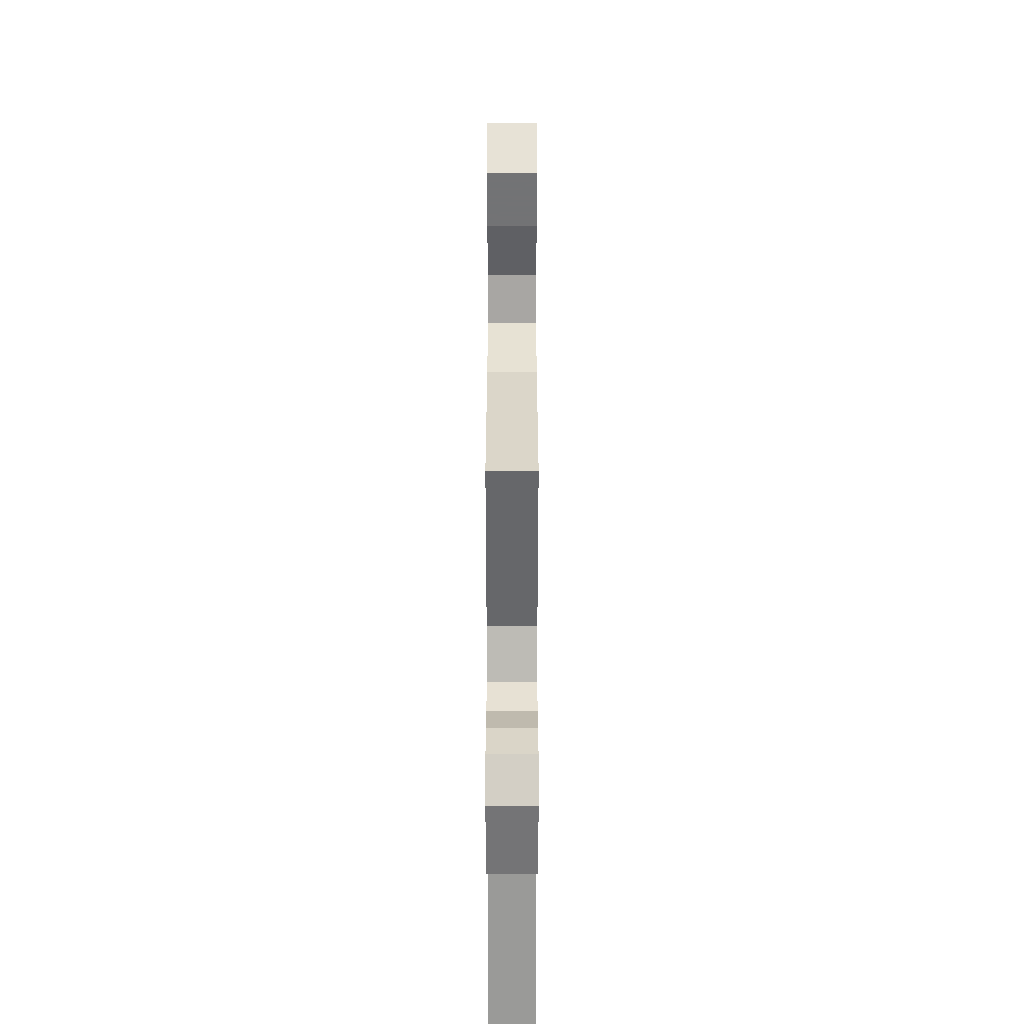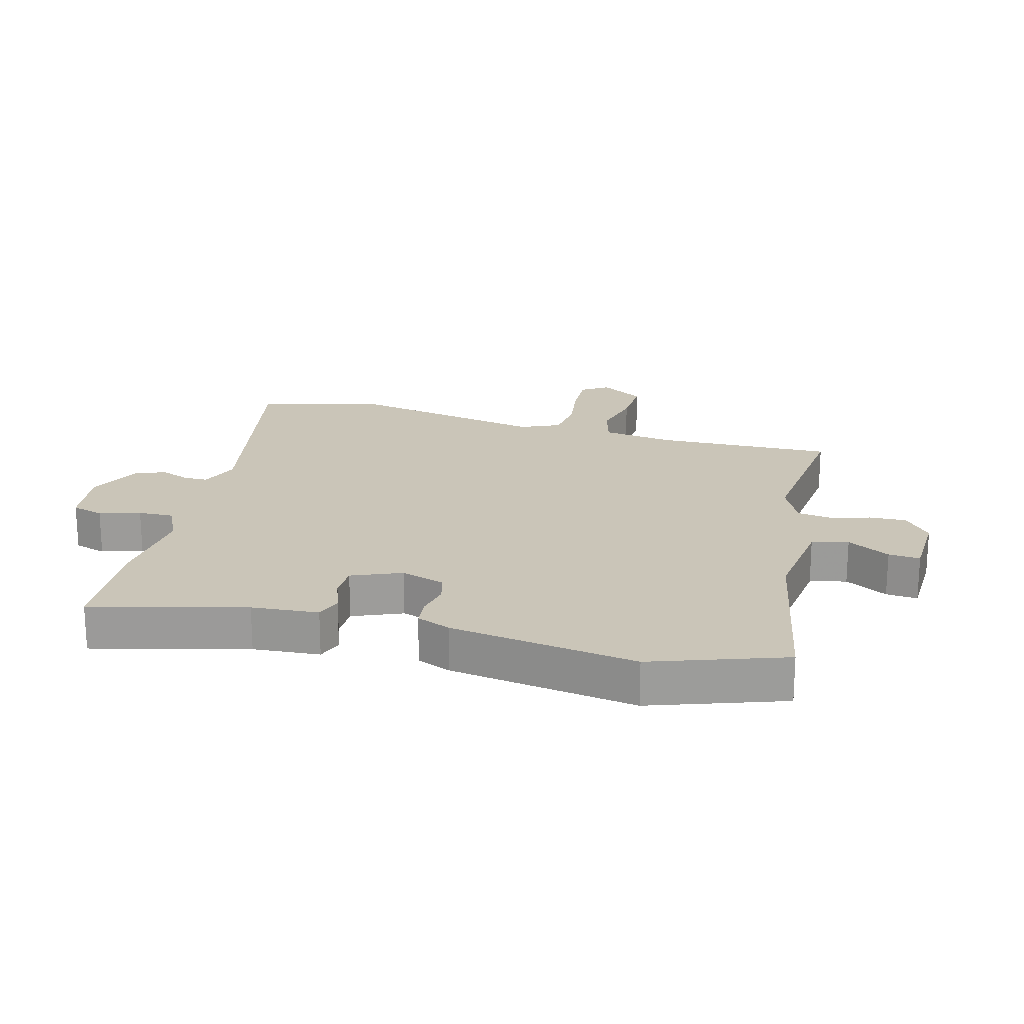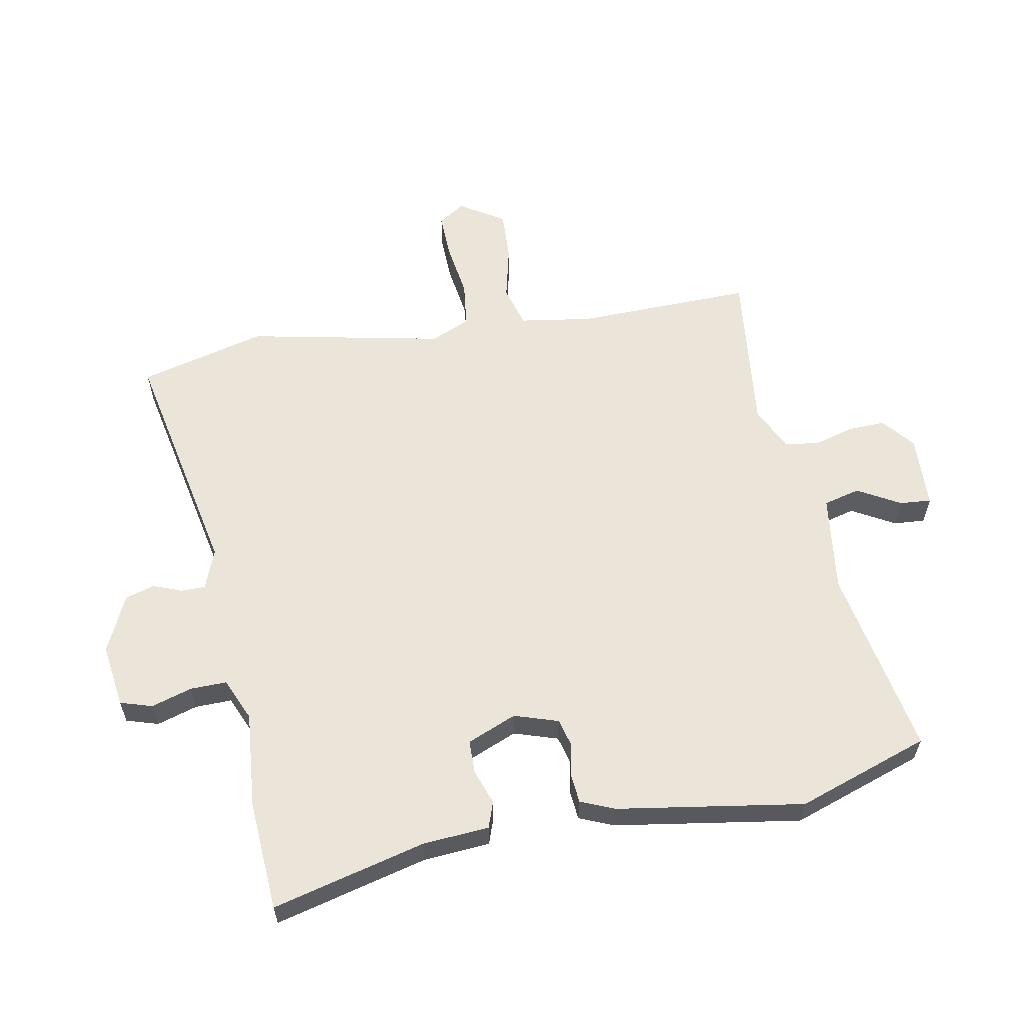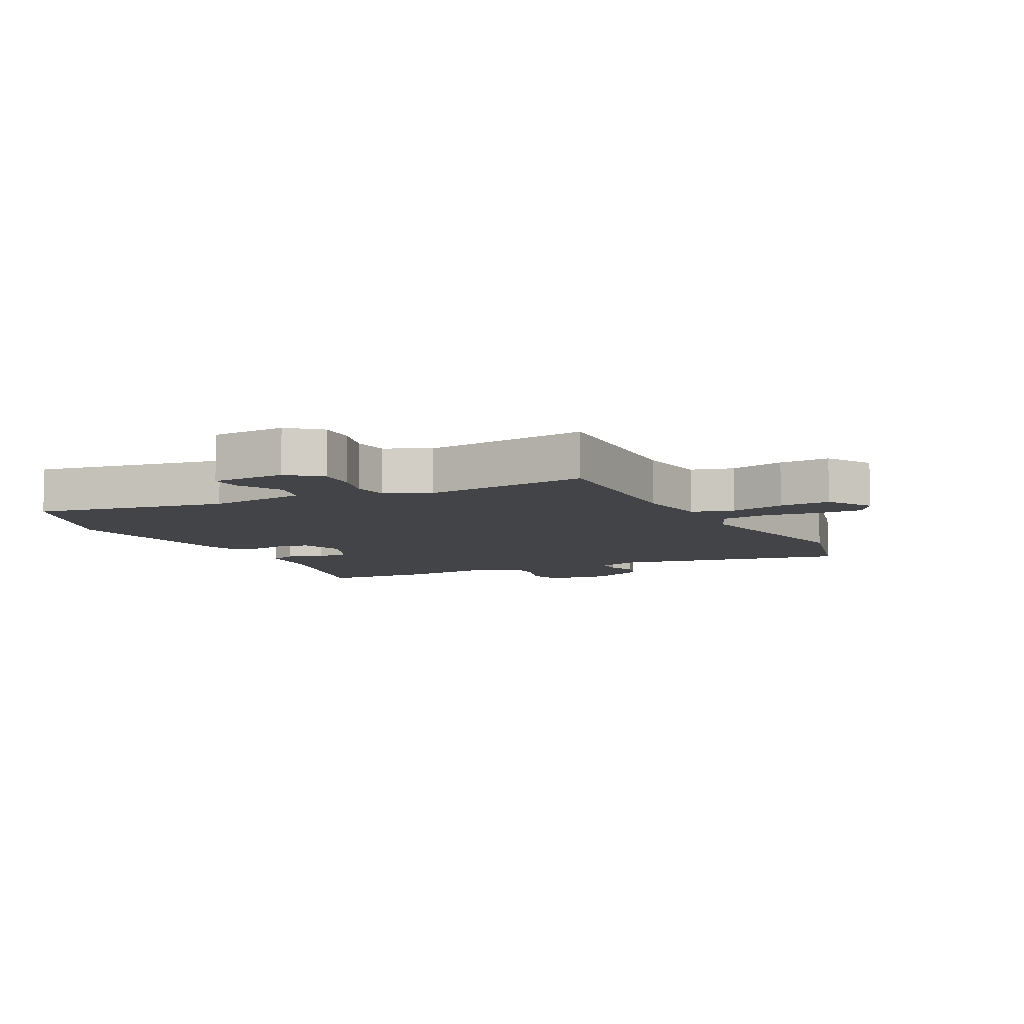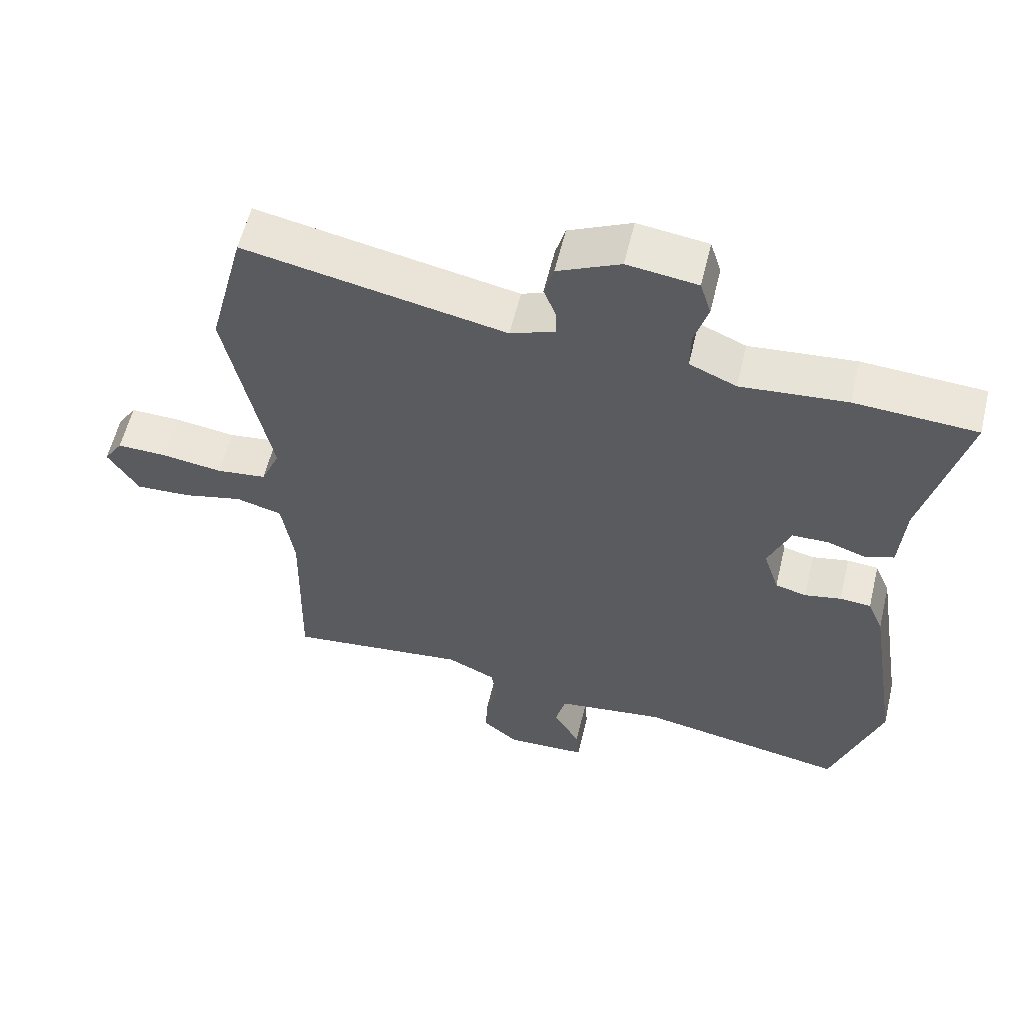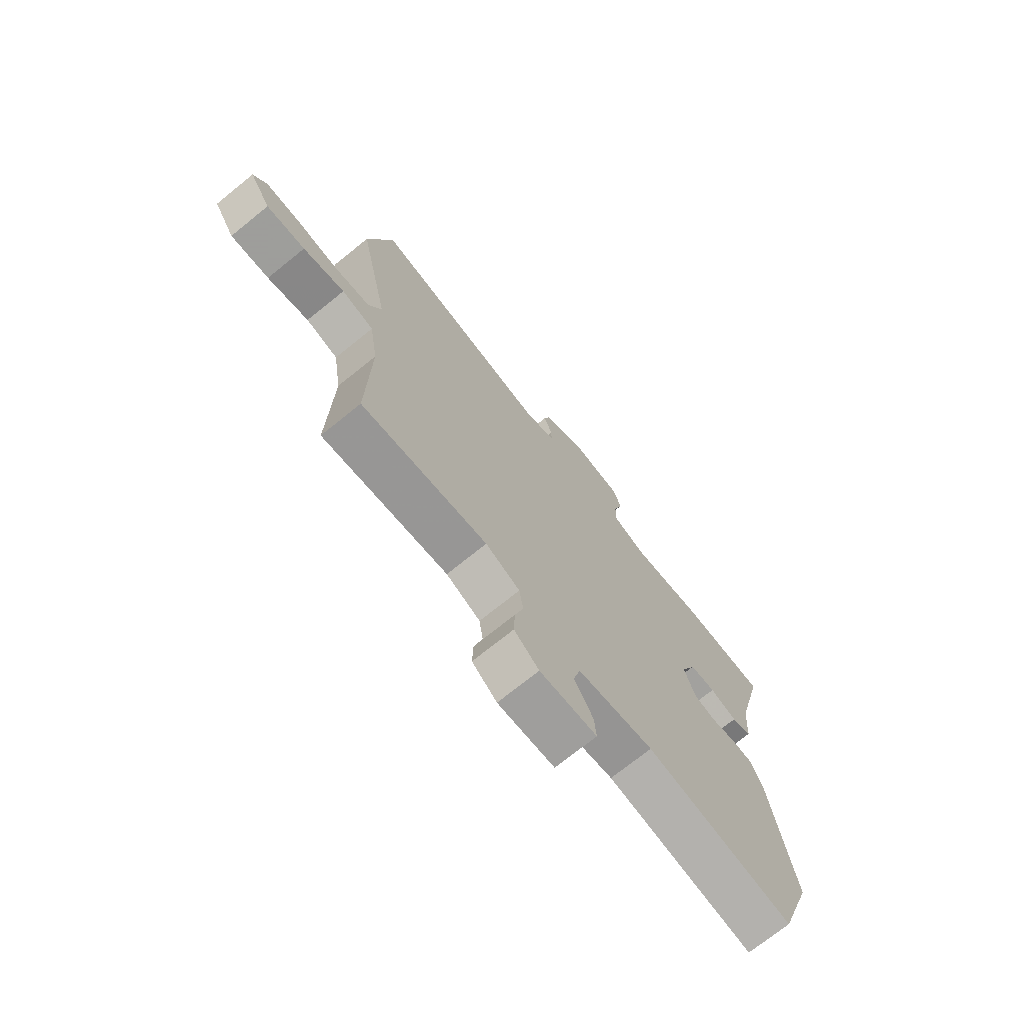
<metadata>
{"format":"obj","ext":"obj","renderer":"f3d","projection":"perspective","resolution":1024,"background":"white","views":[{"elev":-58.7,"azim":-90.0,"up":"+Z"},{"elev":20.4,"azim":104.7,"up":"+Y"},{"elev":59.6,"azim":79.4,"up":"+Y"},{"elev":-8.0,"azim":-153.1,"up":"+Y"},{"elev":58.1,"azim":13.5,"up":"+Z"},{"elev":-72.7,"azim":-51.1,"up":"+Z"}]}
</metadata>
<code>
v -0.463 0.07 -0.504
v -0.457 0.07 -0.217
v -0.475 0.07 -0.1
v -0.543 0.07 -0.081
v -0.631 0.07 -0.102
v -0.713 0.07 -0.106
v -0.758 0.07 -0.034
v -0.73 0.07 0.009
v -0.656 0.07 0.007
v -0.567 0.07 -0.006
v -0.493 0.07 0.003
v -0.465 0.07 0.067
v -0.53 0.07 0.384
v -0.477 0.07 0.59
v -0.094 0.07 0.513
v -0.029 0.07 0.538
v -0.029 0.07 0.577
v -0.047 0.07 0.623
v -0.033 0.07 0.671
v 0.059 0.07 0.714
v 0.162 0.07 0.7
v 0.178 0.07 0.648
v 0.158 0.07 0.582
v 0.157 0.07 0.523
v 0.226 0.07 0.493
v 0.382 0.07 0.507
v 0.561 0.07 0.496
v 0.499 0.07 0.248
v 0.491 0.07 0.14
v 0.449 0.07 0.125
v 0.392 0.07 0.145
v 0.338 0.07 0.144
v 0.305 0.07 0.064
v 0.328 0.07 -0.007
v 0.374 0.07 -0.019
v 0.428 0.07 -0.008
v 0.474 0.07 -0.012
v 0.497 0.07 -0.067
v 0.545 0.07 -0.369
v 0.472 0.07 -0.583
v 0.164 0.07 -0.526
v 0.005 0.07 -0.547
v -0.01 0.07 -0.606
v 0.029 0.07 -0.675
v 0.033 0.07 -0.726
v -0.086 0.07 -0.731
v -0.138 0.07 -0.688
v -0.136 0.07 -0.628
v -0.118 0.07 -0.564
v -0.126 0.07 -0.508
v -0.198 0.07 -0.474
v -0.463 0 -0.504
v -0.457 0 -0.217
v -0.475 0 -0.1
v -0.543 0 -0.081
v -0.631 0 -0.102
v -0.713 0 -0.106
v -0.758 0 -0.034
v -0.73 0 0.009
v -0.656 0 0.007
v -0.567 0 -0.006
v -0.493 0 0.003
v -0.465 0 0.067
v -0.53 0 0.384
v -0.477 0 0.59
v -0.094 0 0.513
v -0.029 0 0.538
v -0.029 0 0.577
v -0.047 0 0.623
v -0.033 0 0.671
v 0.059 0 0.714
v 0.162 0 0.7
v 0.178 0 0.648
v 0.158 0 0.582
v 0.157 0 0.523
v 0.226 0 0.493
v 0.382 0 0.507
v 0.561 0 0.496
v 0.499 0 0.248
v 0.491 0 0.14
v 0.449 0 0.125
v 0.392 0 0.145
v 0.338 0 0.144
v 0.305 0 0.064
v 0.328 0 -0.007
v 0.374 0 -0.019
v 0.428 0 -0.008
v 0.474 0 -0.012
v 0.497 0 -0.067
v 0.545 0 -0.369
v 0.472 0 -0.583
v 0.164 0 -0.526
v 0.005 0 -0.547
v -0.01 0 -0.606
v 0.029 0 -0.675
v 0.033 0 -0.726
v -0.086 0 -0.731
v -0.138 0 -0.688
v -0.136 0 -0.628
v -0.118 0 -0.564
v -0.126 0 -0.508
v -0.198 0 -0.474
f 47 48 49
f 46 47 49
f 45 46 49
f 44 45 49
f 43 44 49
f 42 43 49 50
f 41 42 50 51
f 39 40 41
f 38 39 41
f 37 38 41
f 36 37 41
f 35 36 41
f 34 35 41 51
f 28 29 30 31
f 28 31 32
f 27 28 32
f 26 27 32
f 25 26 32
f 24 25 32 33
f 21 22 23
f 20 21 23
f 19 20 23
f 18 19 23
f 17 18 23
f 16 17 23 24
f 15 16 24 33
f 33 34 51
f 15 33 51
f 14 15 51
f 13 14 51
f 12 13 51
f 8 9 10
f 7 8 10
f 6 7 10
f 5 6 10
f 4 5 10
f 3 4 10 11
f 51 1 2
f 51 2 3
f 3 11 12 51
f 100 99 98
f 100 98 97
f 100 97 96
f 100 96 95
f 100 95 94
f 101 100 94 93
f 102 101 93 92
f 92 91 90
f 92 90 89
f 92 89 88
f 92 88 87
f 92 87 86
f 102 92 86 85
f 82 81 80 79
f 83 82 79
f 83 79 78
f 83 78 77
f 83 77 76
f 84 83 76 75
f 74 73 72
f 74 72 71
f 74 71 70
f 74 70 69
f 74 69 68
f 75 74 68 67
f 84 75 67 66
f 102 85 84
f 102 84 66
f 102 66 65
f 102 65 64
f 102 64 63
f 61 60 59
f 61 59 58
f 61 58 57
f 61 57 56
f 61 56 55
f 62 61 55 54
f 53 52 102
f 54 53 102
f 102 63 62 54
f 1 52 53 2
f 2 53 54 3
f 3 54 55 4
f 4 55 56 5
f 5 56 57 6
f 6 57 58 7
f 7 58 59 8
f 8 59 60 9
f 9 60 61 10
f 10 61 62 11
f 11 62 63 12
f 12 63 64 13
f 13 64 65 14
f 14 65 66 15
f 15 66 67 16
f 16 67 68 17
f 17 68 69 18
f 18 69 70 19
f 19 70 71 20
f 20 71 72 21
f 21 72 73 22
f 22 73 74 23
f 23 74 75 24
f 24 75 76 25
f 25 76 77 26
f 26 77 78 27
f 27 78 79 28
f 28 79 80 29
f 29 80 81 30
f 30 81 82 31
f 31 82 83 32
f 32 83 84 33
f 33 84 85 34
f 34 85 86 35
f 35 86 87 36
f 36 87 88 37
f 37 88 89 38
f 38 89 90 39
f 39 90 91 40
f 40 91 92 41
f 41 92 93 42
f 42 93 94 43
f 43 94 95 44
f 44 95 96 45
f 45 96 97 46
f 46 97 98 47
f 47 98 99 48
f 48 99 100 49
f 49 100 101 50
f 50 101 102 51
f 51 102 52 1

</code>
